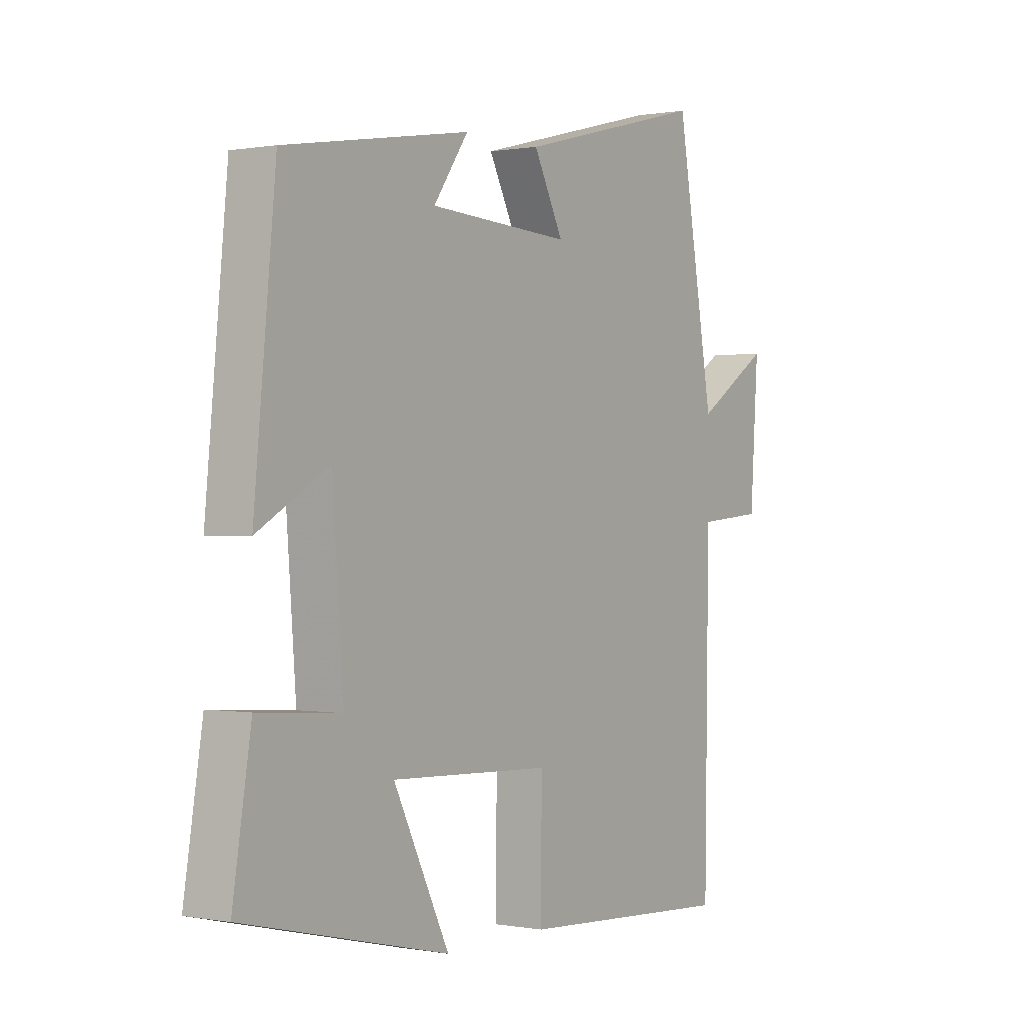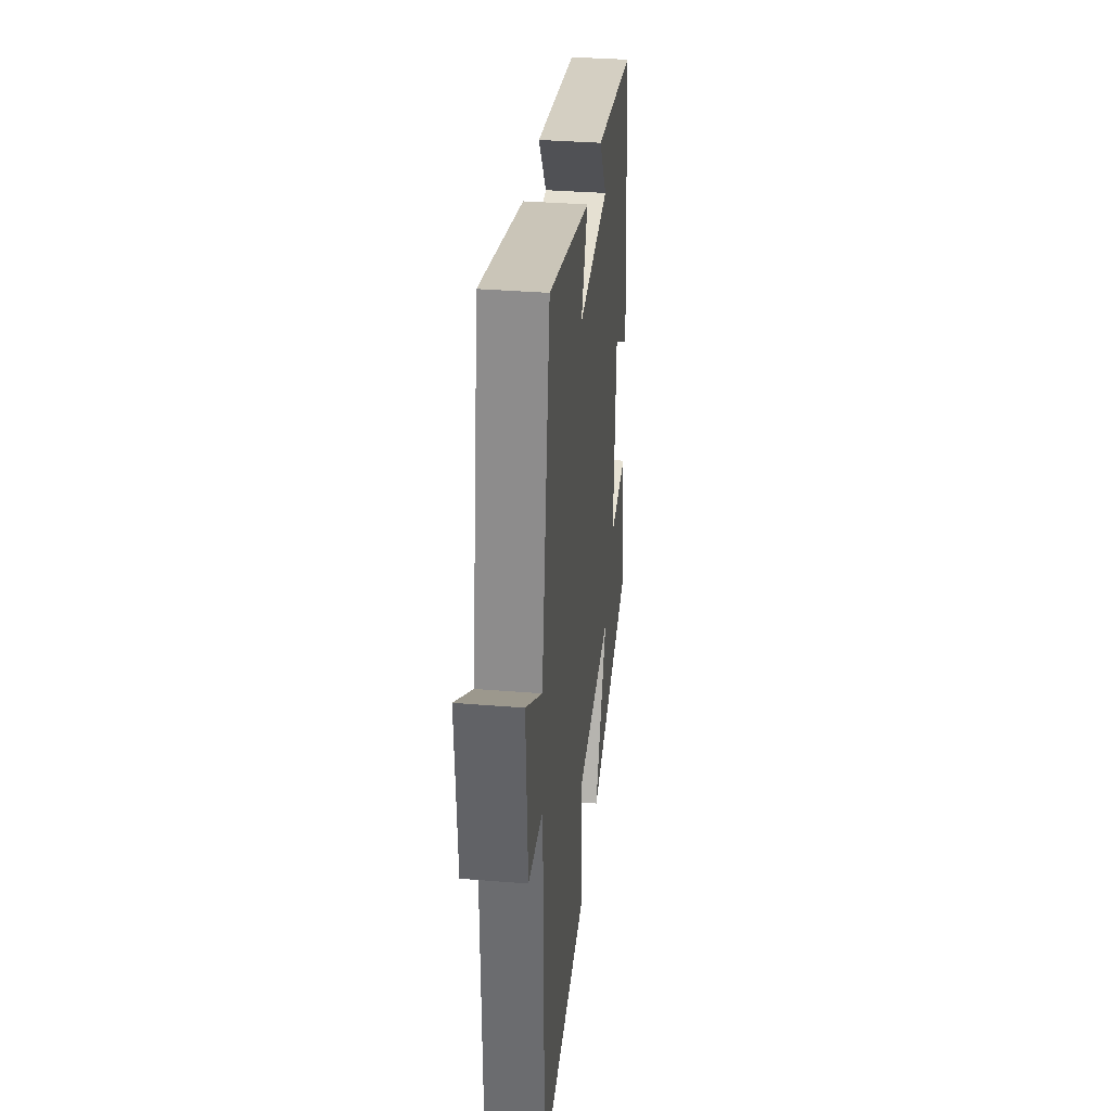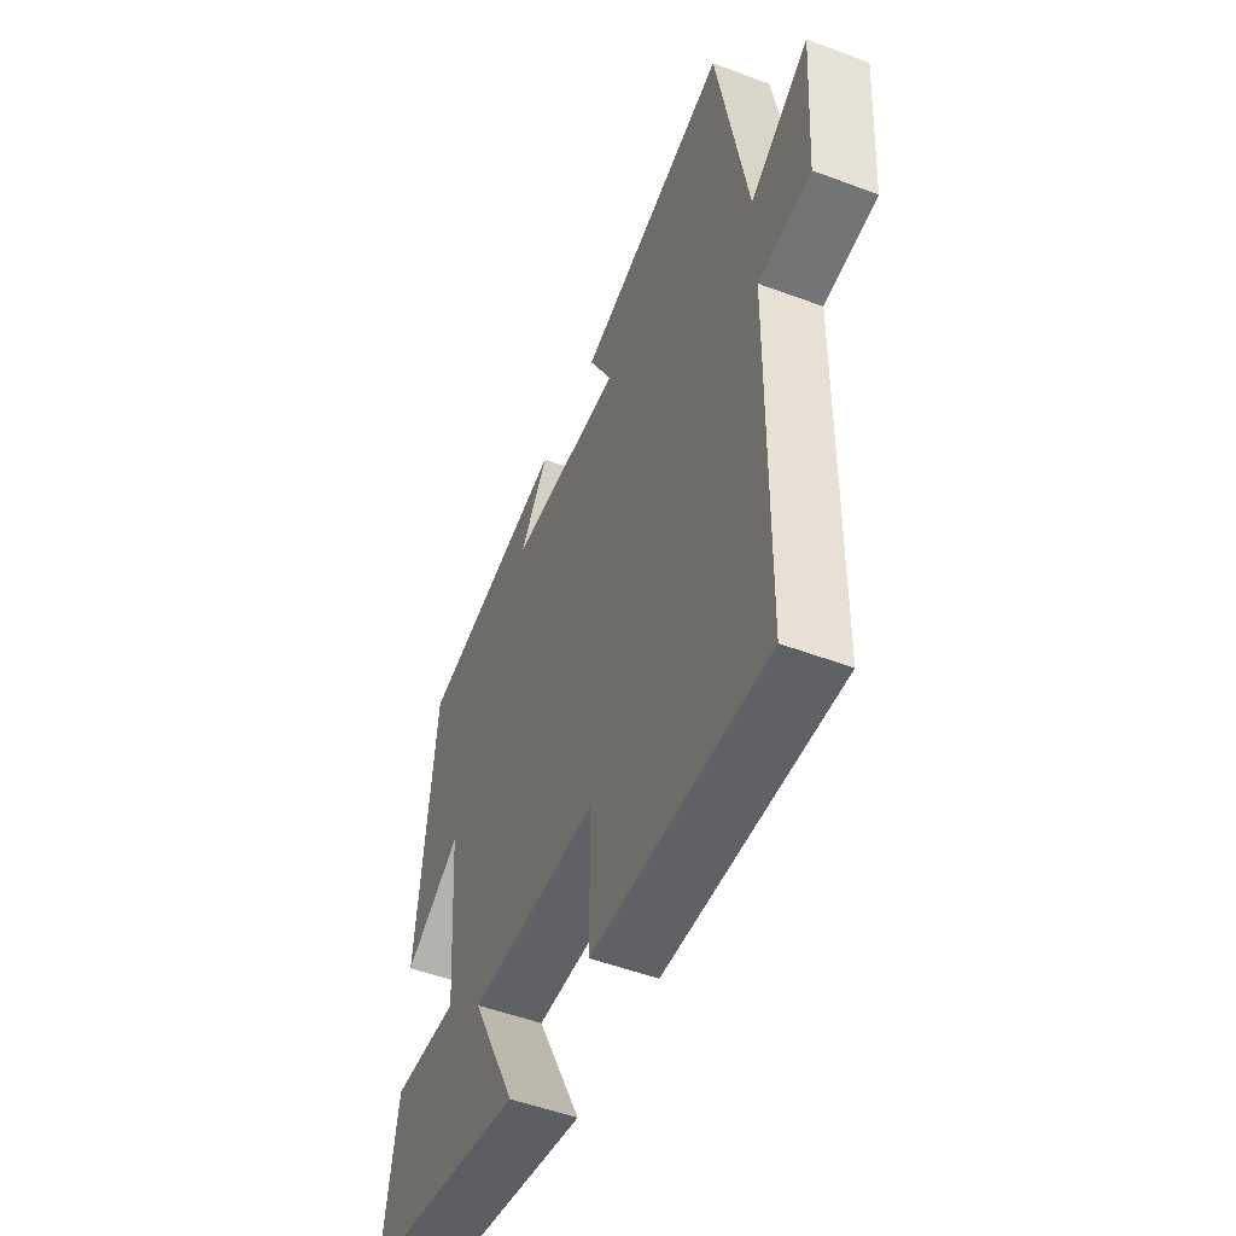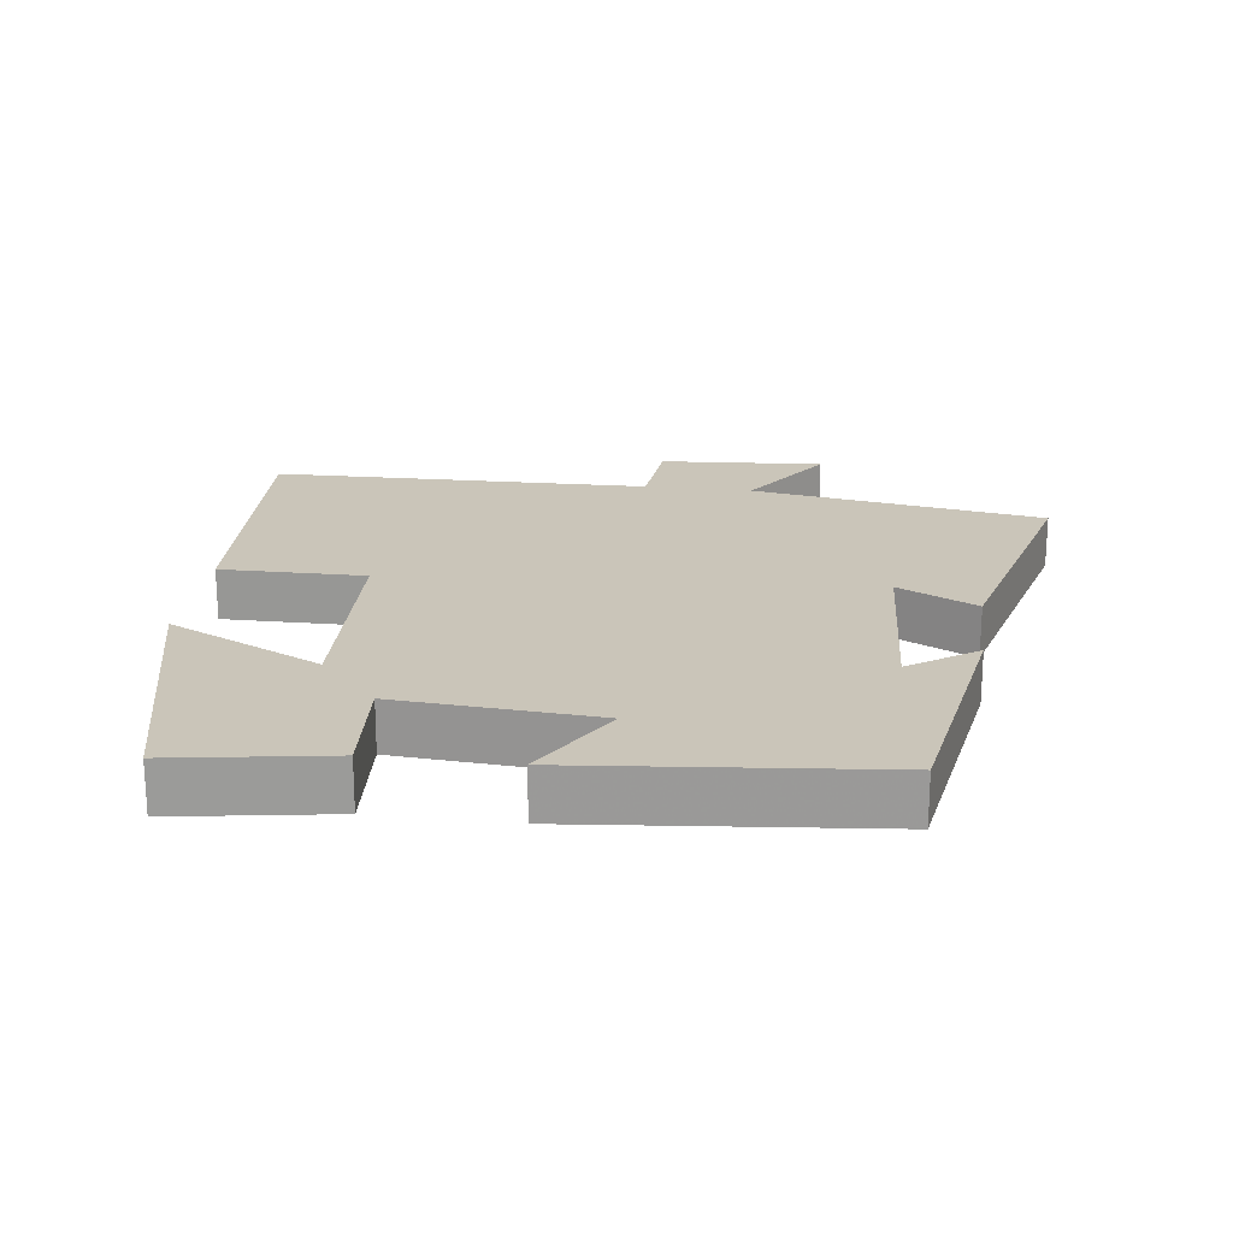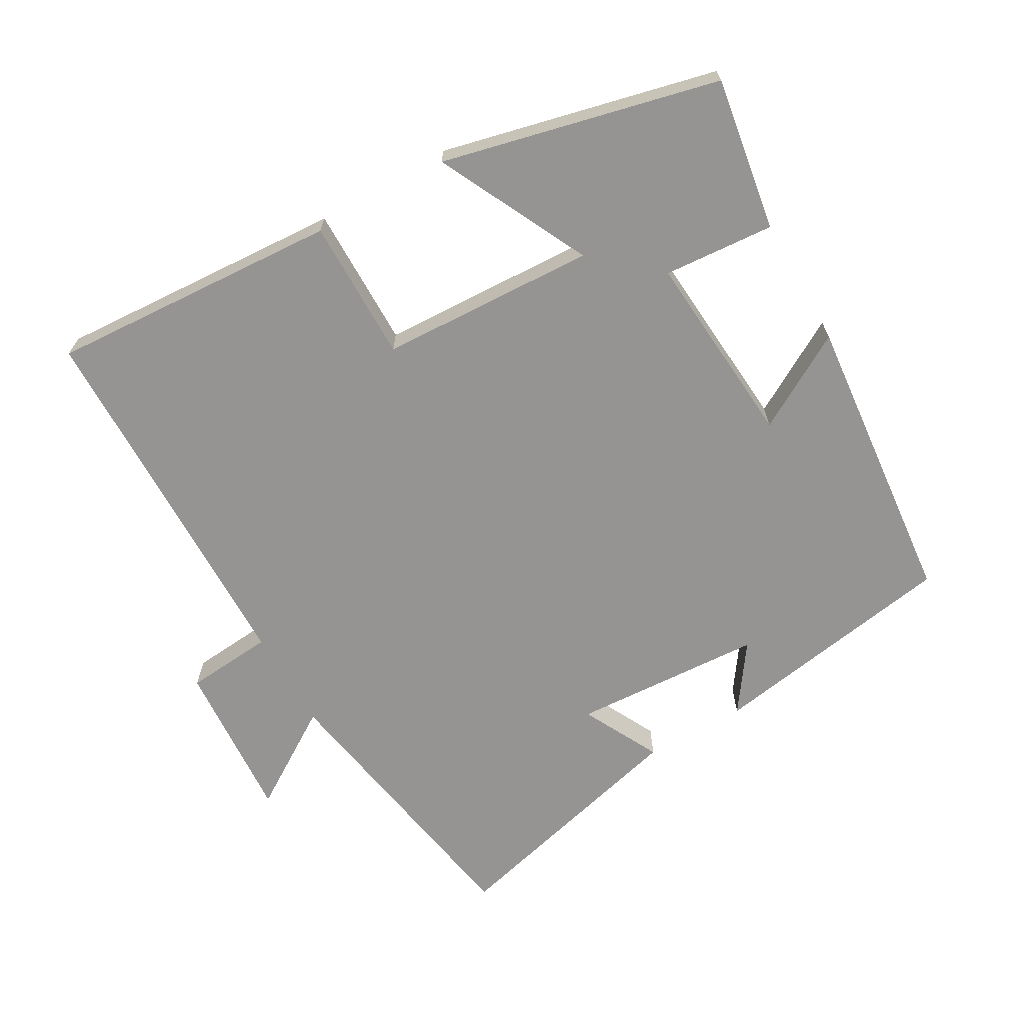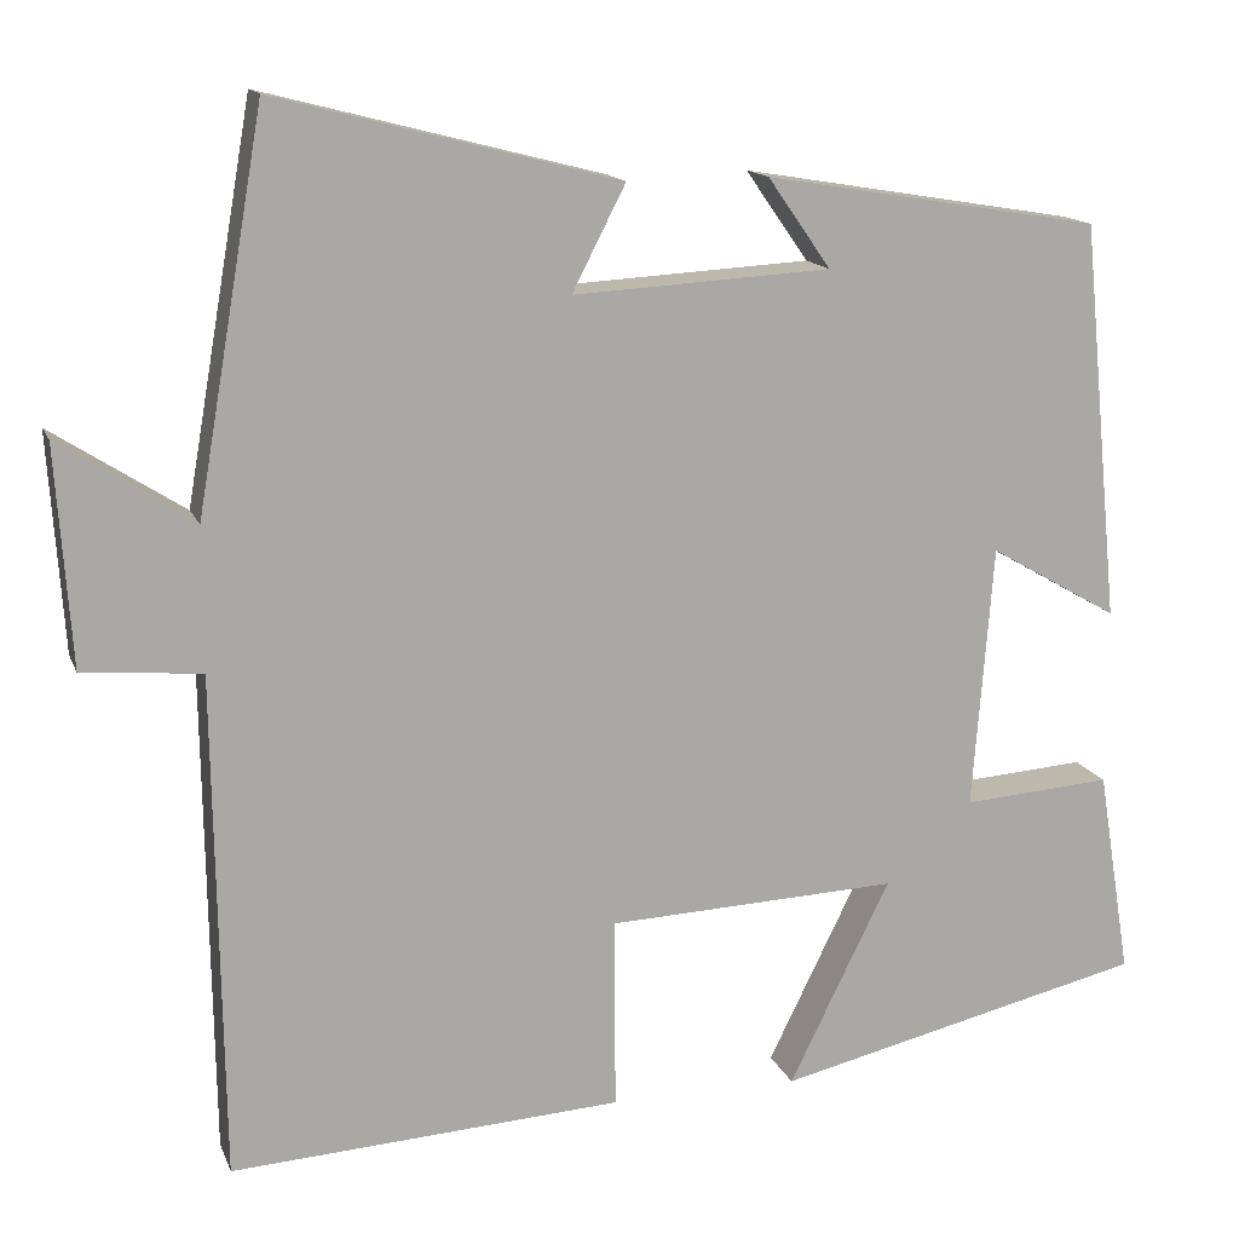
<metadata>
{"format":"obj","ext":"obj","renderer":"f3d","projection":"perspective","resolution":1024,"background":"white","views":[{"elev":0.2,"azim":-55.8,"up":"+Z"},{"elev":34.6,"azim":96.2,"up":"+Z"},{"elev":-51.5,"azim":67.9,"up":"+Z"},{"elev":20.6,"azim":-82.6,"up":"+Y"},{"elev":-67.2,"azim":-150.3,"up":"+Y"},{"elev":14.3,"azim":163.5,"up":"+Z"}]}
</metadata>
<code>
v -0.536 0.07 -0.405
v -0.5 0.07 -0.182
v -0.339 0.07 -0.194
v -0.361 0.07 0.09
v -0.5 0.07 0.01
v -0.458 0.07 0.44
v -0.095 0.07 0.5
v -0.163 0.07 0.403
v 0.115 0.07 0.387
v 0.057 0.07 0.5
v 0.427 0.07 0.595
v 0.5 0.07 0.173
v 0.644 0.07 0.266
v 0.628 0.07 0.03
v 0.5 0.07 0.019
v 0.492 0.07 -0.526
v 0.069 0.07 -0.5
v 0.07 0.07 -0.293
v -0.244 0.07 -0.279
v -0.135 0.07 -0.5
v -0.536 0 -0.405
v -0.5 0 -0.182
v -0.339 0 -0.194
v -0.361 0 0.09
v -0.5 0 0.01
v -0.458 0 0.44
v -0.095 0 0.5
v -0.163 0 0.403
v 0.115 0 0.387
v 0.057 0 0.5
v 0.427 0 0.595
v 0.5 0 0.173
v 0.644 0 0.266
v 0.628 0 0.03
v 0.5 0 0.019
v 0.492 0 -0.526
v 0.069 0 -0.5
v 0.07 0 -0.293
v -0.244 0 -0.279
v -0.135 0 -0.5
f 1 2 3
f 20 1 3
f 19 20 3
f 18 19 3 4
f 15 16 17 18
f 15 18 4
f 12 13 14 15
f 11 12 15
f 10 11 15
f 9 10 15
f 8 9 15 4
f 5 6 7 8
f 4 5 8
f 23 22 21
f 23 21 40
f 23 40 39
f 24 23 39 38
f 38 37 36 35
f 24 38 35
f 35 34 33 32
f 35 32 31
f 35 31 30
f 35 30 29
f 24 35 29 28
f 28 27 26 25
f 28 25 24
f 1 21 22 2
f 2 22 23 3
f 3 23 24 4
f 4 24 25 5
f 5 25 26 6
f 6 26 27 7
f 7 27 28 8
f 8 28 29 9
f 9 29 30 10
f 10 30 31 11
f 11 31 32 12
f 12 32 33 13
f 13 33 34 14
f 14 34 35 15
f 15 35 36 16
f 16 36 37 17
f 17 37 38 18
f 18 38 39 19
f 19 39 40 20
f 20 40 21 1

</code>
